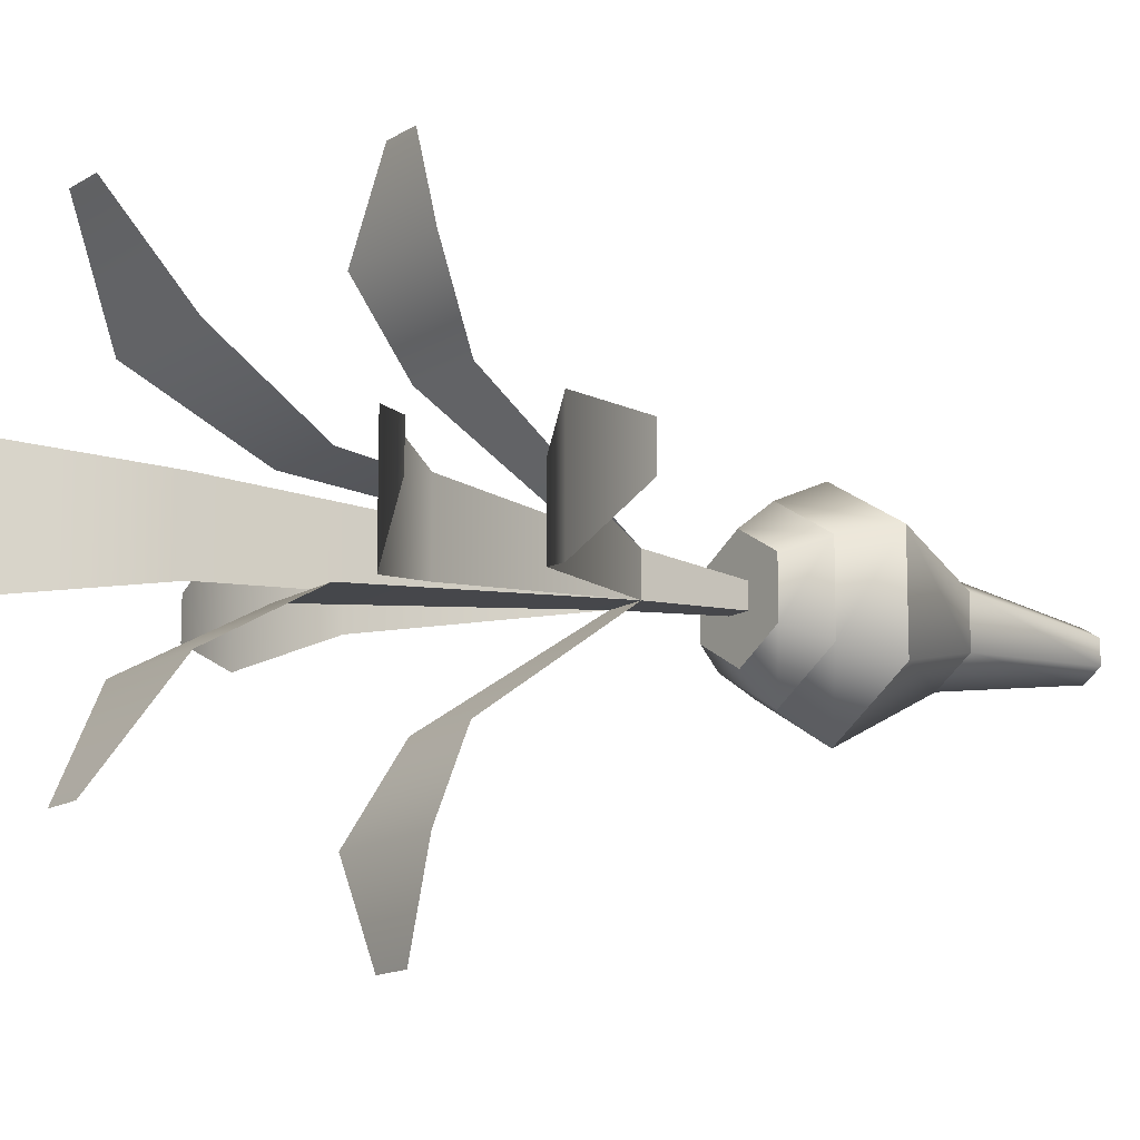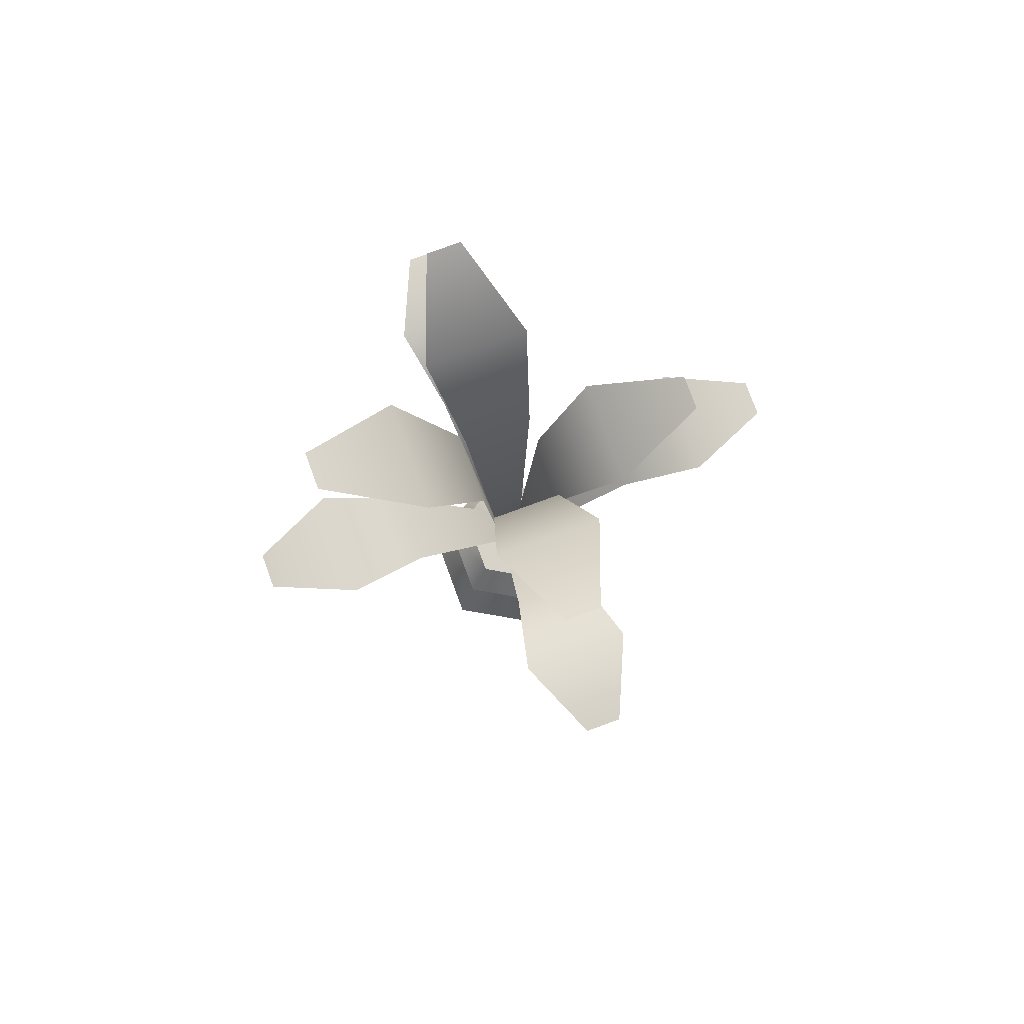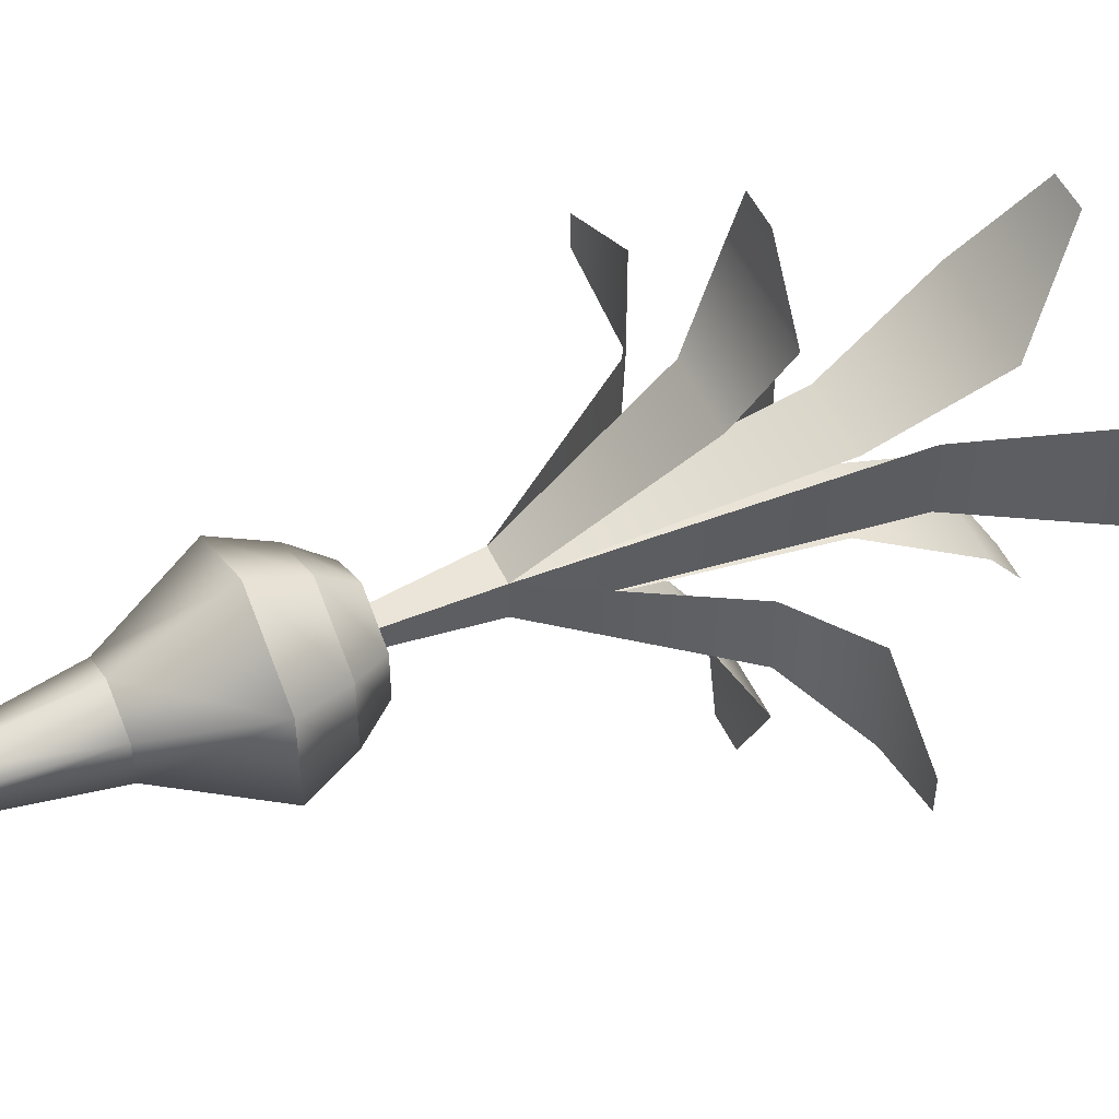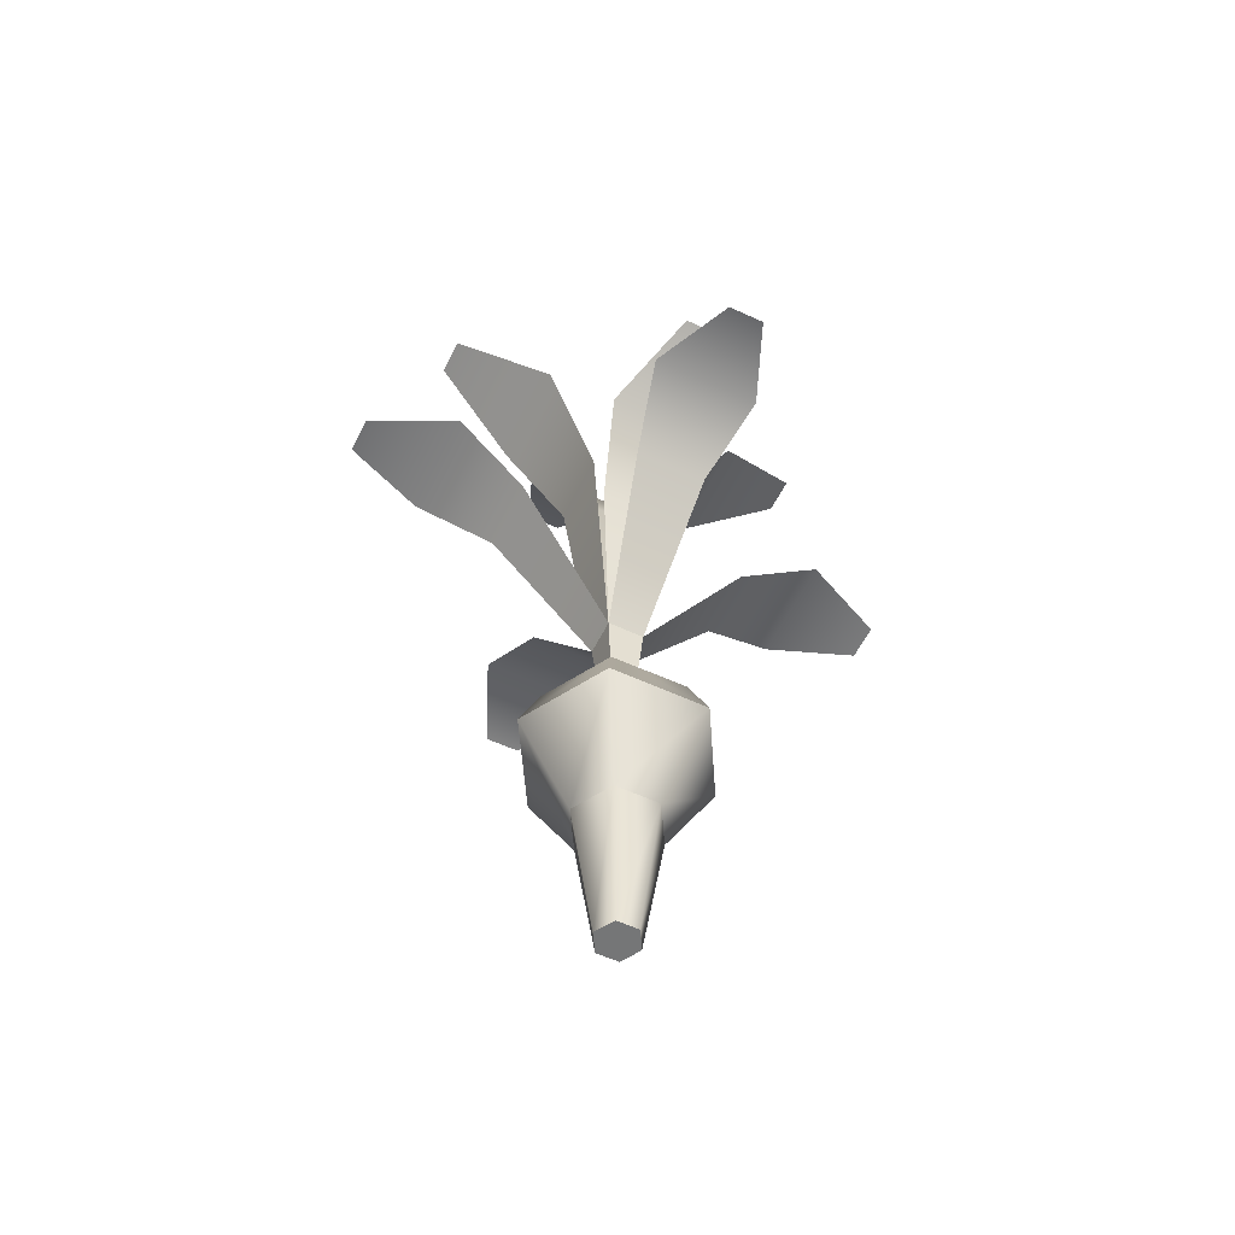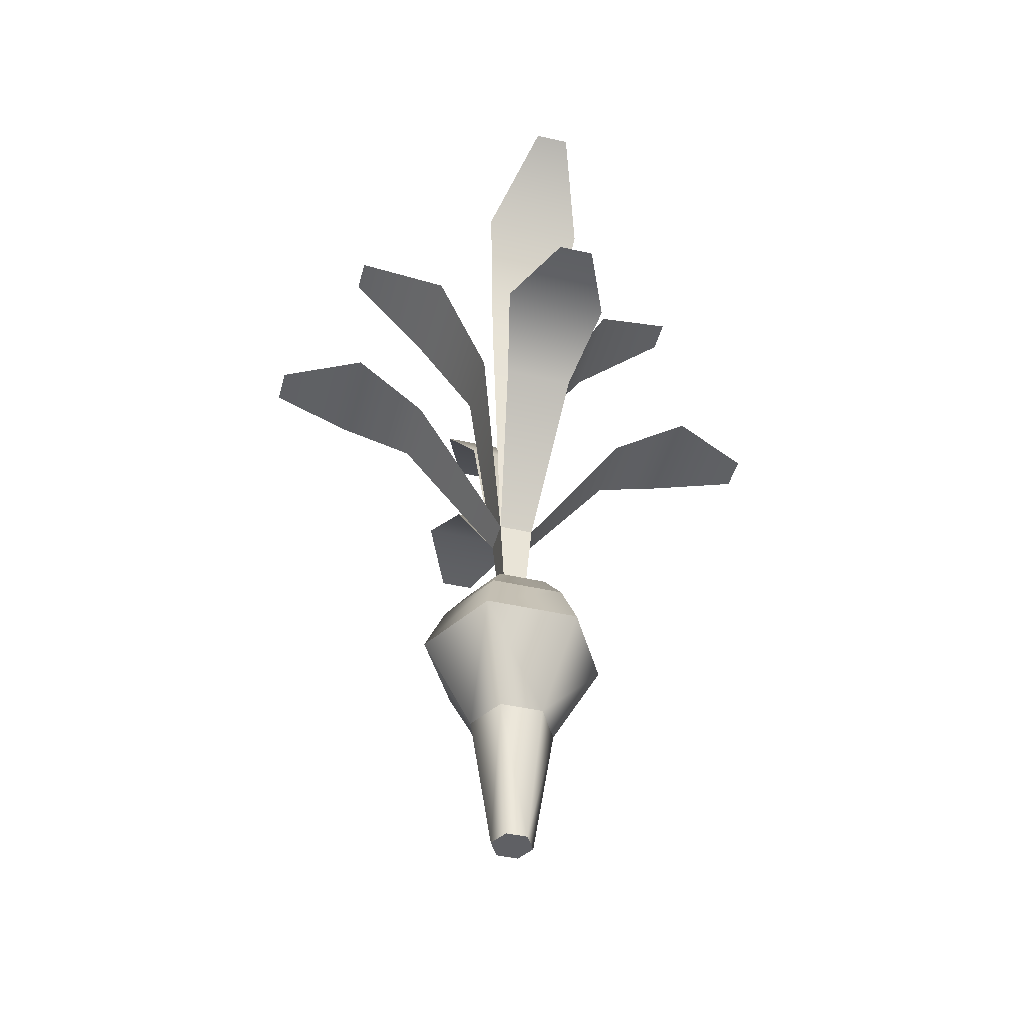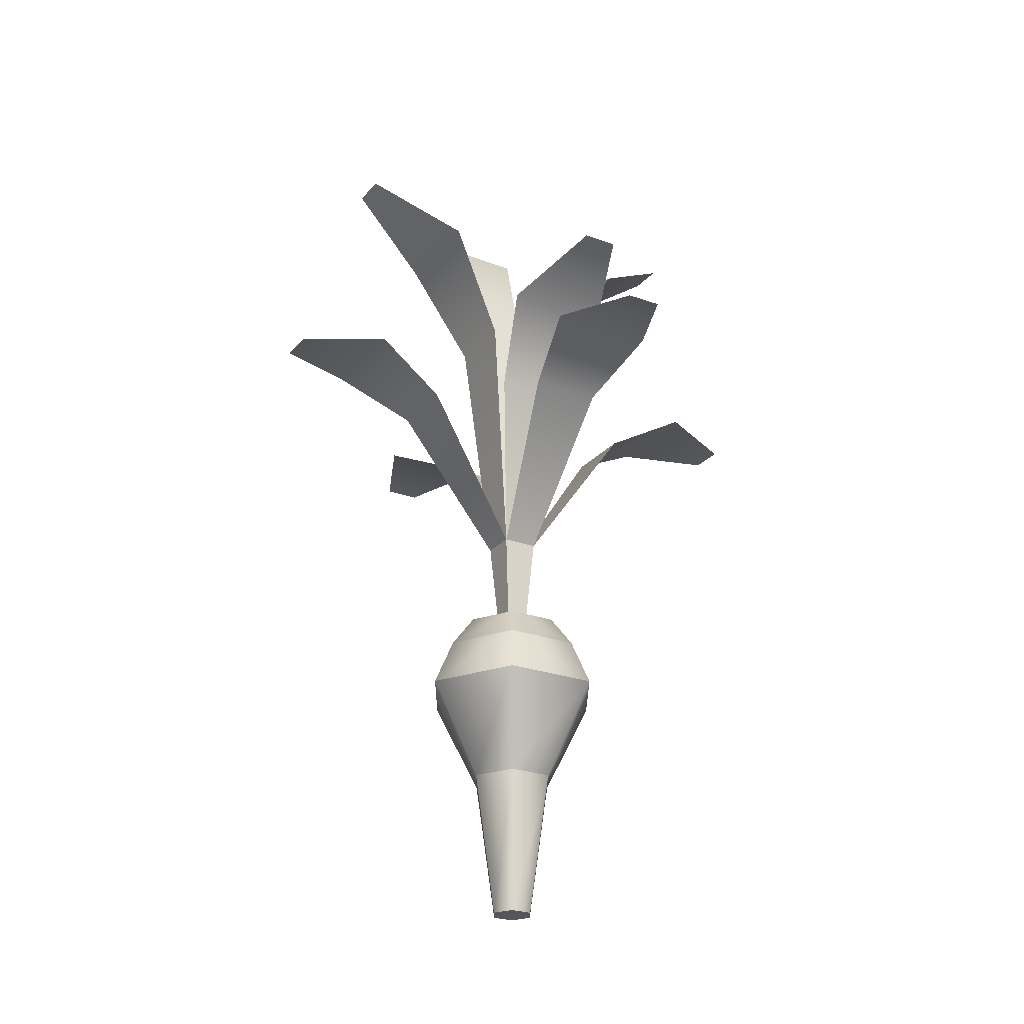
<metadata>
{"format":"obj","ext":"obj","renderer":"f3d","projection":"perspective","resolution":1024,"background":"white","views":[{"elev":-13.6,"azim":-125.7,"up":"+Z"},{"elev":77.2,"azim":159.8,"up":"+Y"},{"elev":51.1,"azim":65.2,"up":"+Z"},{"elev":-56.7,"azim":-115.8,"up":"+Y"},{"elev":-45.3,"azim":75.3,"up":"+Y"},{"elev":-25.2,"azim":-120.4,"up":"+Y"}]}
</metadata>
<code>
g radish
v 0.03321 0.4827 0.0639
v 0.01107 0.5172 0.1206
v -0.03321 0.4827 0.0639
v -0.01107 0.5172 0.1206
v -0.02214 0.4164 0.02706
v 0.02214 0.4164 0.02706
v -0.01107 0.26 0.01107
v 0.01107 0.26 0.01107
v -0.0639 0.4226 -0.03321
v -0.02706 0.3742 -0.02214
v -0.0639 0.4226 0.03321
v -0.02706 0.3742 0.02214
v -0.1206 0.4477 -0.01107
v -0.1206 0.4477 0.01107
v -0.01107 0.26 -0.01107
v 0.0639 0.534 -0.03321
v 0.0639 0.534 0.03321
v 0.02706 0.4524 -0.02214
v 0.02706 0.4524 0.02214
v 0.01107 0.26 -0.01107
v 0.1206 0.5763 -0.01107
v 0.1206 0.5763 0.01107
v 0.03321 0.4827 -0.0639
v -0.03321 0.4827 -0.0639
v 0.01107 0.5172 -0.1206
v -0.01107 0.5172 -0.1206
v 0.02214 0.4164 -0.02706
v -0.02214 0.4164 -0.02706
v 0.07322 0.3516 -0.02214
v 0.07322 0.3516 0.02214
v 0.1716 0.373 -0.01107
v 0.1716 0.373 0.01107
v 0.1206 0.3769 -0.03321
v 0.1206 0.3769 0.03321
v -0.1206 0.3769 -0.03321
v -0.1206 0.3769 0.03321
v -0.1716 0.373 -0.01107
v -0.1716 0.373 0.01107
v -0.07322 0.3516 -0.02214
v -0.07322 0.3516 0.02214
v 0.02214 0.3516 -0.07322
v -0.02214 0.3516 -0.07322
v 0.03321 0.3769 -0.1206
v -0.03321 0.3769 -0.1206
v 0.01107 0.373 -0.1716
v -0.01107 0.373 -0.1716
v -0.02214 0.3516 0.07322
v 0.02214 0.3516 0.07322
v 0.03321 0.3769 0.1206
v 0.01107 0.373 0.1716
v -0.03321 0.3769 0.1206
v -0.01107 0.373 0.1716
v -0.006531 0.2 -0.006531
v 0.006531 0.2 -0.006531
v -0.006531 0.2 0.006531
v 0.006531 0.2 0.006531
v 0.02652 0.2 -0.01531
v 0.02652 0.2 0.01531
v -1.49e-10 0.2 -0.03062
v -0.02652 0.2 -0.01531
v -1.49e-10 0.2 0.03062
v -0.02652 0.2 0.01531
v -1.49e-10 0.18 0.04594
v -0.03978 0.18 0.02297
v 0.03978 0.18 -0.02297
v 0.03978 0.18 0.02297
v -1.49e-10 0.18 -0.04594
v -0.03978 0.18 -0.02297
v -1.49e-10 0 -0.01332
v 0.01154 0 -0.006661
v -1.49e-10 0.09 -0.02733
v 0.02367 0.09 -0.01367
v -0.05132 0.15 -0.02963
v -1.49e-10 0.15 -0.05926
v 0.01154 0 0.006661
v -1.49e-10 0 0.01332
v 0.02367 0.09 0.01367
v -1.49e-10 0.09 0.02733
v -0.01154 0 -0.006661
v -0.02367 0.09 -0.01367
v 0.05132 0.15 -0.02963
v -0.02367 0.09 0.01367
v -1.49e-10 0.15 0.05926
v -0.05132 0.15 0.02963
v 0.05132 0.15 0.02963
v -0.01154 0 0.006661
f 3 2 1
f 2 3 4
f 1 2 3
f 4 3 2
f 3 6 5
f 6 3 1
f 5 6 3
f 1 3 6
f 5 8 7
f 8 5 6
f 7 8 5
f 6 5 8
f 11 10 9
f 10 11 12
f 9 10 11
f 12 11 10
f 13 11 9
f 11 13 14
f 9 11 13
f 14 13 11
f 12 15 10
f 15 12 7
f 10 15 12
f 7 12 15
f 18 17 16
f 17 18 19
f 16 17 18
f 19 18 17
f 20 19 18
f 19 20 8
f 18 19 20
f 8 20 19
f 16 22 21
f 22 16 17
f 21 22 16
f 17 16 22
f 25 24 23
f 24 25 26
f 23 24 25
f 26 25 24
f 23 28 27
f 28 23 24
f 27 28 23
f 24 23 28
f 27 15 20
f 15 27 28
f 20 15 27
f 28 27 15
f 20 30 29
f 30 20 8
f 29 30 20
f 8 20 30
f 33 32 31
f 32 33 34
f 31 32 33
f 34 33 32
f 29 34 33
f 34 29 30
f 33 34 29
f 30 29 34
f 37 36 35
f 36 37 38
f 35 36 37
f 38 37 36
f 35 40 39
f 40 35 36
f 39 40 35
f 36 35 40
f 40 15 39
f 15 40 7
f 39 15 40
f 7 40 15
f 41 15 20
f 15 41 42
f 20 15 41
f 42 41 15
f 44 41 43
f 41 44 42
f 43 41 44
f 42 44 41
f 45 44 43
f 44 45 46
f 43 44 45
f 46 45 44
f 47 8 7
f 8 47 48
f 7 8 47
f 48 47 8
f 51 50 49
f 50 51 52
f 49 50 51
f 52 51 50
f 48 51 49
f 51 48 47
f 49 51 48
f 47 48 51
f 15 54 53
f 54 15 20
f 53 7 15
f 7 53 55
f 8 55 56
f 55 8 7
f 8 54 20
f 54 8 56
f 59 58 57
f 58 59 54
f 54 59 53
f 56 58 54
f 53 59 60
f 58 56 61
f 53 60 55
f 61 56 55
f 62 55 60
f 61 55 62
f 61 64 63
f 64 61 62
f 57 66 65
f 66 57 58
f 59 65 67
f 65 59 57
f 58 63 66
f 63 58 61
f 64 60 68
f 60 64 62
f 60 67 68
f 67 60 59
f 71 70 69
f 70 71 72
f 68 74 73
f 74 68 67
f 77 76 75
f 76 77 78
f 80 69 79
f 69 80 71
f 77 70 72
f 70 77 75
f 67 81 74
f 81 67 65
f 83 82 78
f 82 83 84
f 73 71 80
f 71 73 74
f 85 72 81
f 72 85 77
f 79 82 80
f 82 79 86
f 74 72 71
f 72 74 81
f 85 78 77
f 78 85 83
f 66 83 85
f 83 66 63
f 65 85 81
f 85 65 66
f 84 68 73
f 68 84 64
f 63 84 83
f 84 63 64
f 76 70 75
f 70 76 69
f 69 76 86
f 69 86 79
f 80 84 73
f 84 80 82
f 78 86 76
f 86 78 82

</code>
